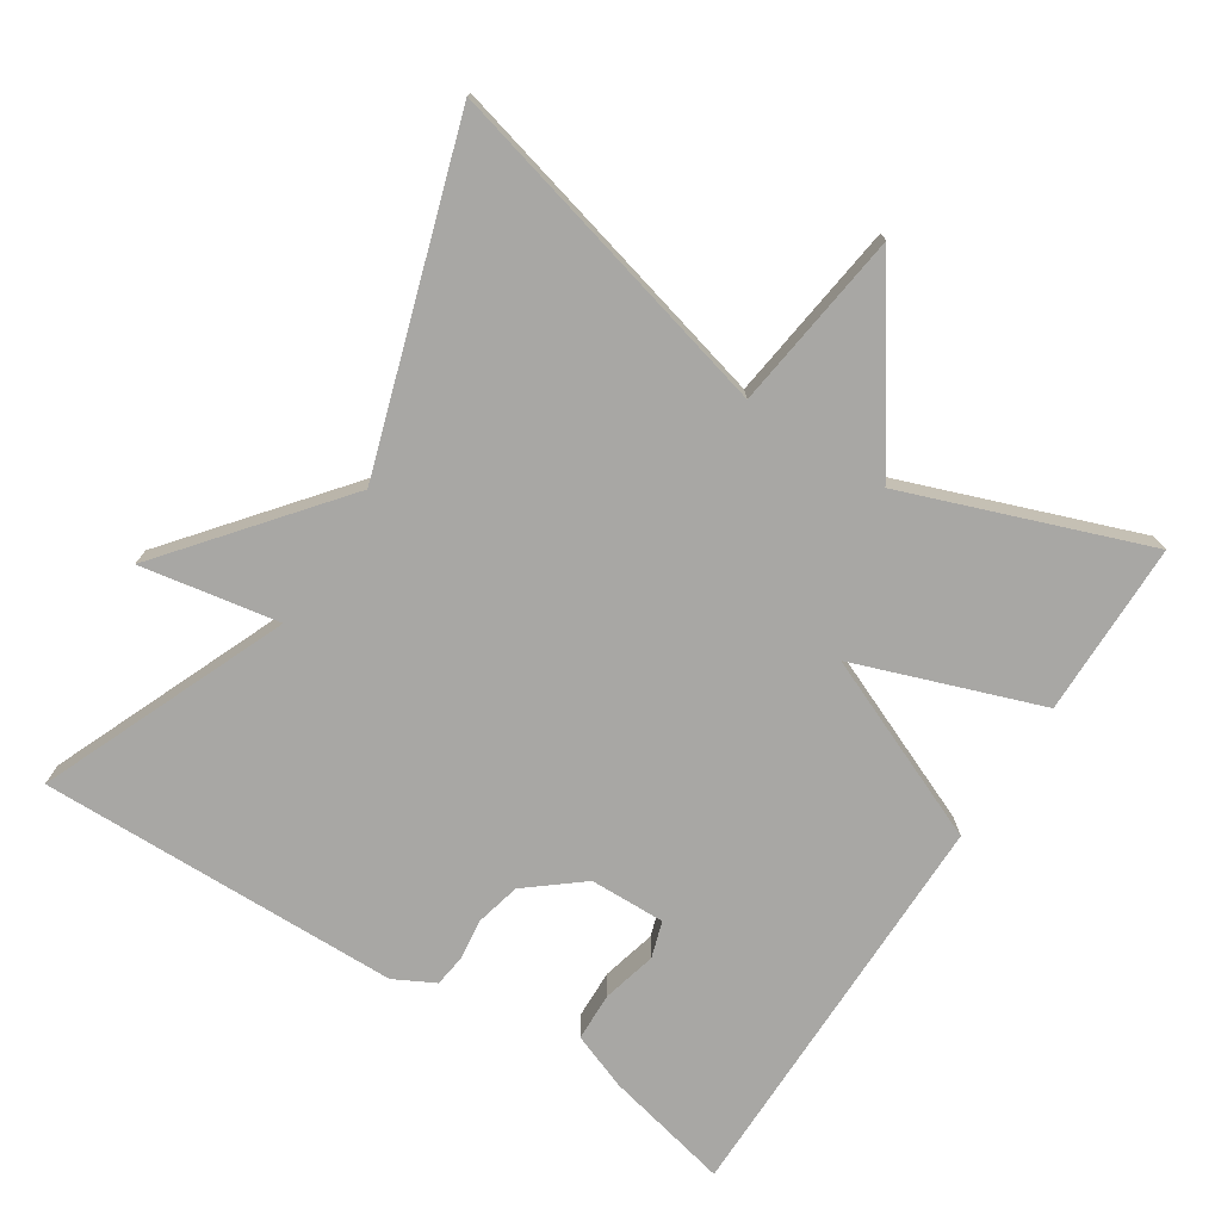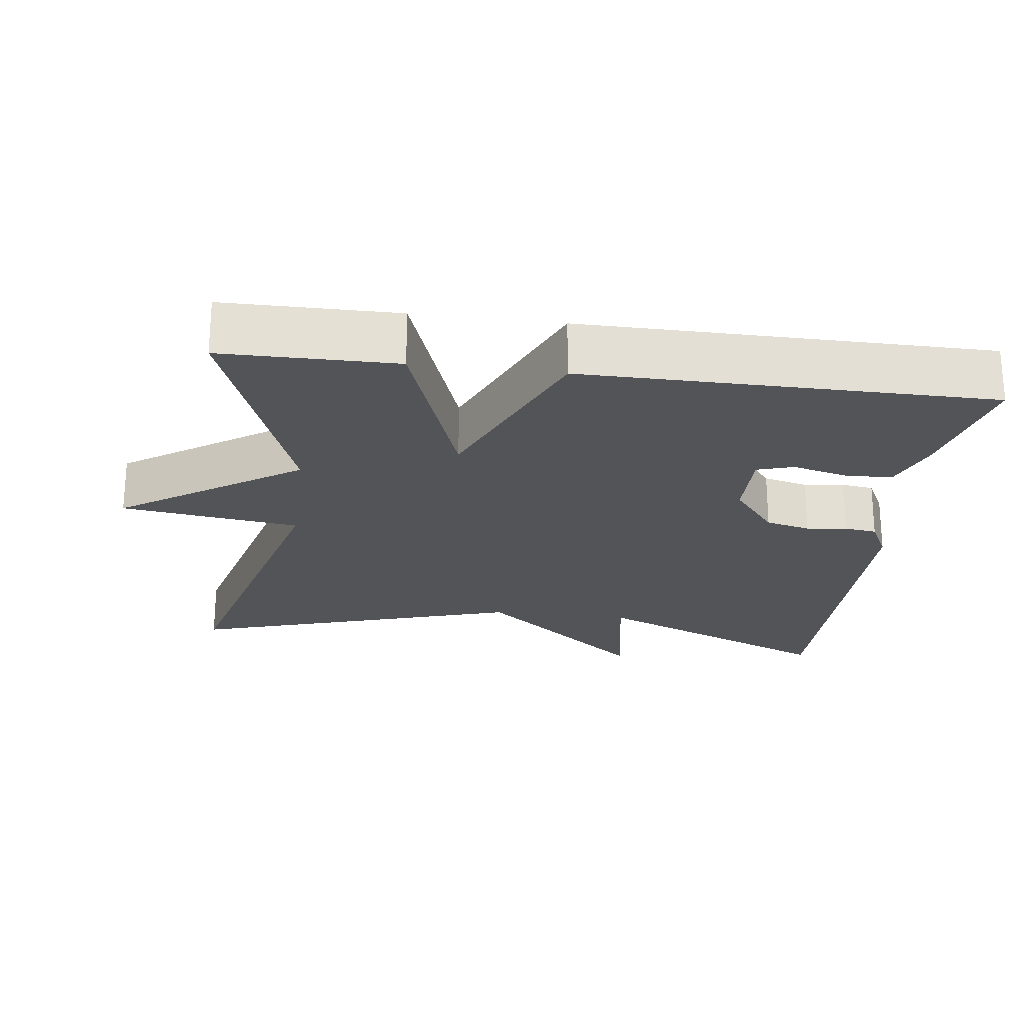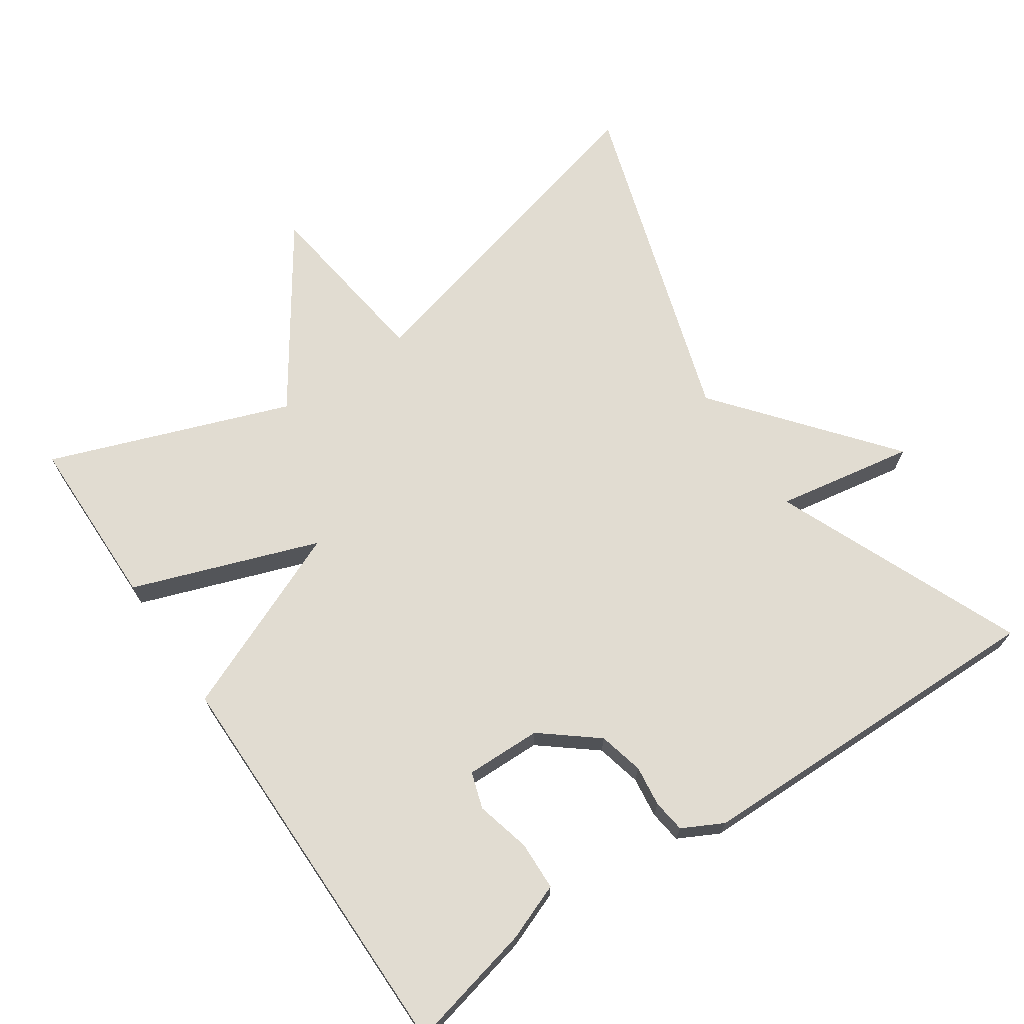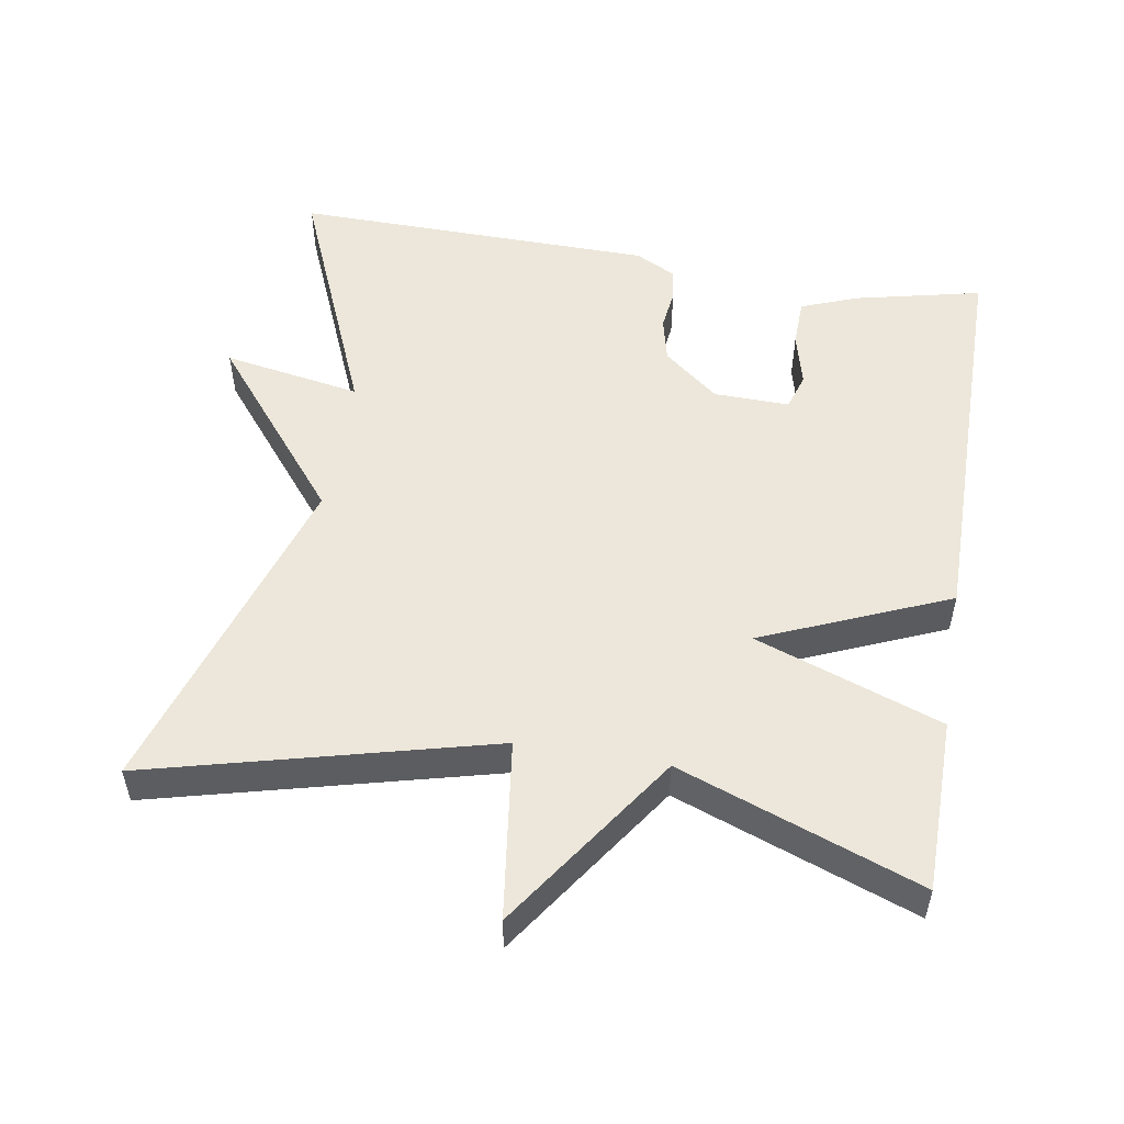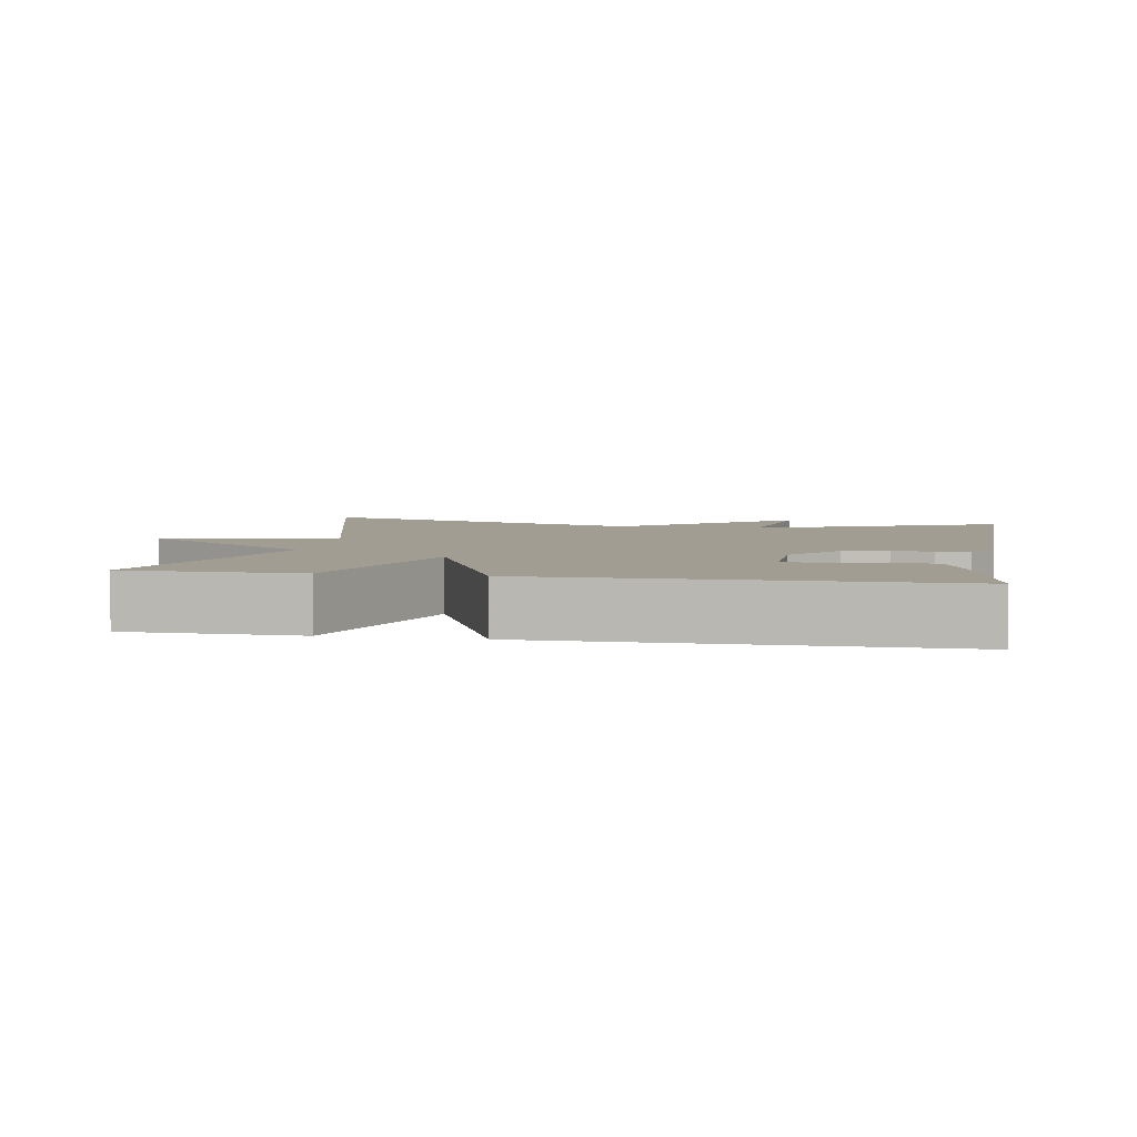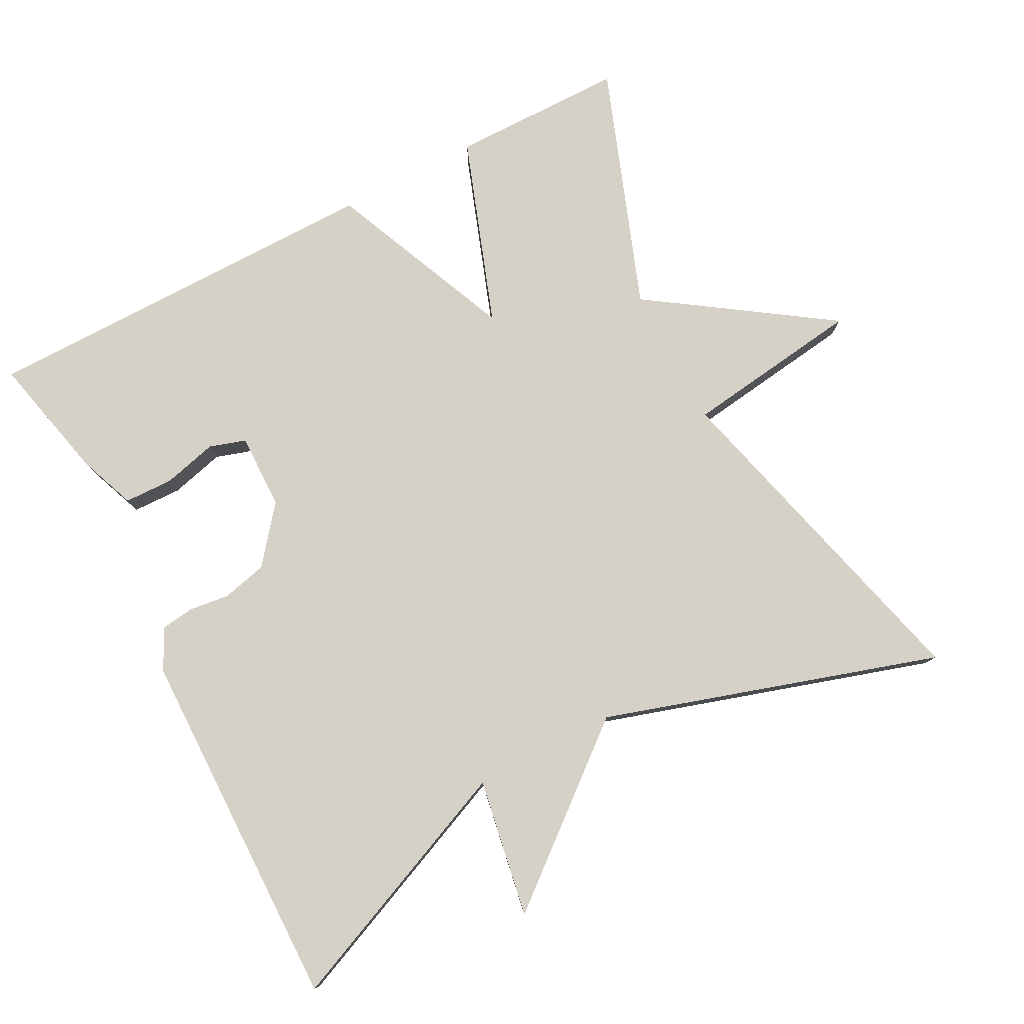
<metadata>
{"format":"obj","ext":"obj","renderer":"f3d","projection":"perspective","resolution":1024,"background":"white","views":[{"elev":-74.6,"azim":-122.7,"up":"+Y"},{"elev":-23.0,"azim":-7.4,"up":"+Y"},{"elev":69.2,"azim":55.9,"up":"+Y"},{"elev":52.7,"azim":-80.4,"up":"+Y"},{"elev":4.8,"azim":9.8,"up":"+Y"},{"elev":79.0,"azim":152.3,"up":"+Y"}]}
</metadata>
<code>
v 0.5 0.07 0.5
v 0.46 0.07 0.326
v 0.43 0.07 0.248
v 0.363 0.07 0.246
v 0.288 0.07 0.265
v 0.238 0.07 0.249
v 0.24 0.07 0.145
v 0.301 0.07 0.069
v 0.363 0.07 0.054
v 0.419 0.07 0.061
v 0.464 0.07 0.055
v 0.493 0.07 -0.001
v 0.5 0.07 -0.5
v 0.16 0.07 -0.356
v 0.193 0.07 -0.546
v -0.04 0.07 -0.356
v -0.5 0.07 -0.5
v -0.379 0.07 -0.031
v -0.625 0.07 0.002
v -0.379 0.07 0.169
v -0.5 0.07 0.5
v -0.261 0.07 0.502
v -0.17 0.07 0.246
v -0.061 0.07 0.502
v 0.5 0 0.5
v 0.46 0 0.326
v 0.43 0 0.248
v 0.363 0 0.246
v 0.288 0 0.265
v 0.238 0 0.249
v 0.24 0 0.145
v 0.301 0 0.069
v 0.363 0 0.054
v 0.419 0 0.061
v 0.464 0 0.055
v 0.493 0 -0.001
v 0.5 0 -0.5
v 0.16 0 -0.356
v 0.193 0 -0.546
v -0.04 0 -0.356
v -0.5 0 -0.5
v -0.379 0 -0.031
v -0.625 0 0.002
v -0.379 0 0.169
v -0.5 0 0.5
v -0.261 0 0.502
v -0.17 0 0.246
v -0.061 0 0.502
f 23 24 1 2
f 20 21 22 23
f 18 19 20 23
f 16 17 18 23
f 14 15 16 23
f 12 13 14
f 11 12 14
f 10 11 14
f 9 10 14
f 8 9 14
f 7 8 14 23
f 6 7 23
f 5 6 23 2
f 2 3 4 5
f 26 25 48 47
f 47 46 45 44
f 47 44 43 42
f 47 42 41 40
f 47 40 39 38
f 38 37 36
f 38 36 35
f 38 35 34
f 38 34 33
f 38 33 32
f 47 38 32 31
f 47 31 30
f 26 47 30 29
f 29 28 27 26
f 1 25 26 2
f 2 26 27 3
f 3 27 28 4
f 4 28 29 5
f 5 29 30 6
f 6 30 31 7
f 7 31 32 8
f 8 32 33 9
f 9 33 34 10
f 10 34 35 11
f 11 35 36 12
f 12 36 37 13
f 13 37 38 14
f 14 38 39 15
f 15 39 40 16
f 16 40 41 17
f 17 41 42 18
f 18 42 43 19
f 19 43 44 20
f 20 44 45 21
f 21 45 46 22
f 22 46 47 23
f 23 47 48 24
f 24 48 25 1

</code>
